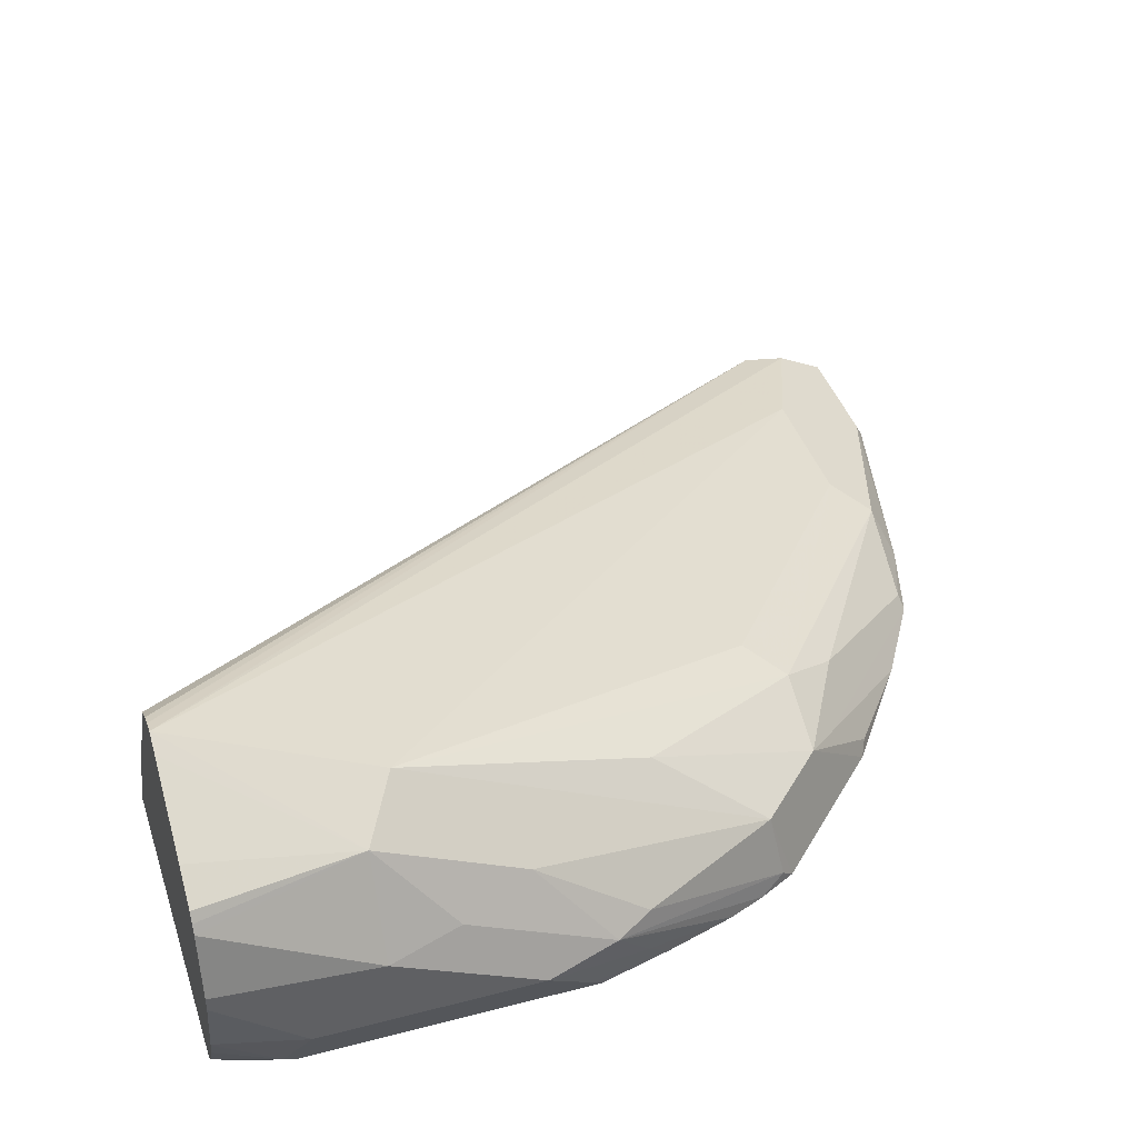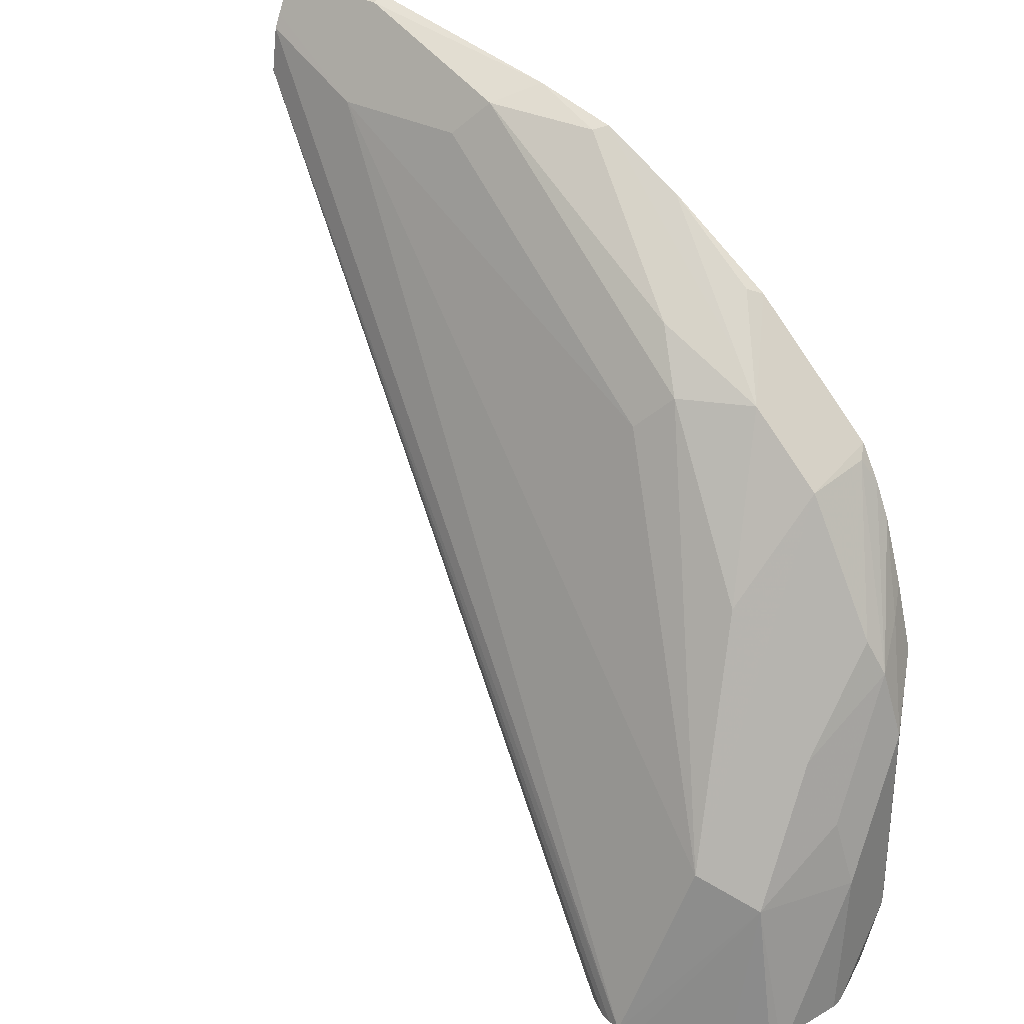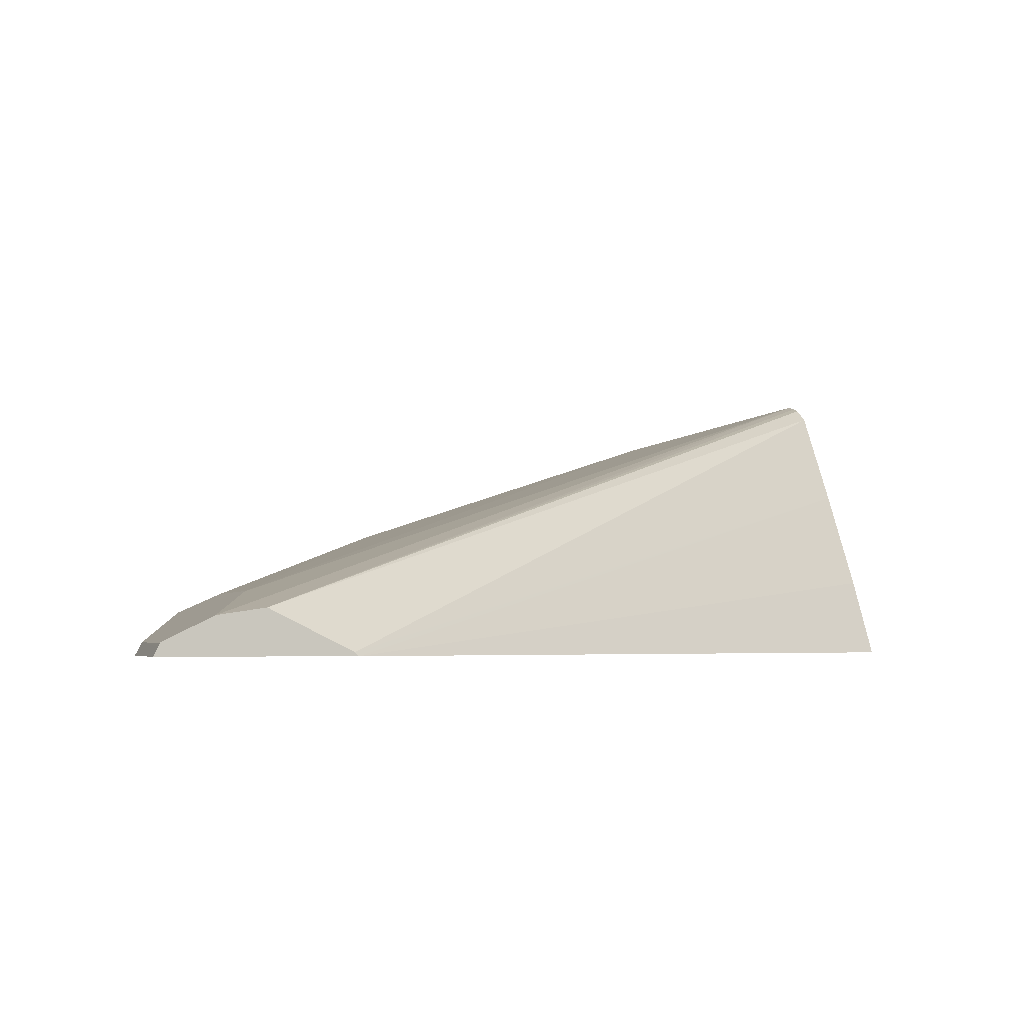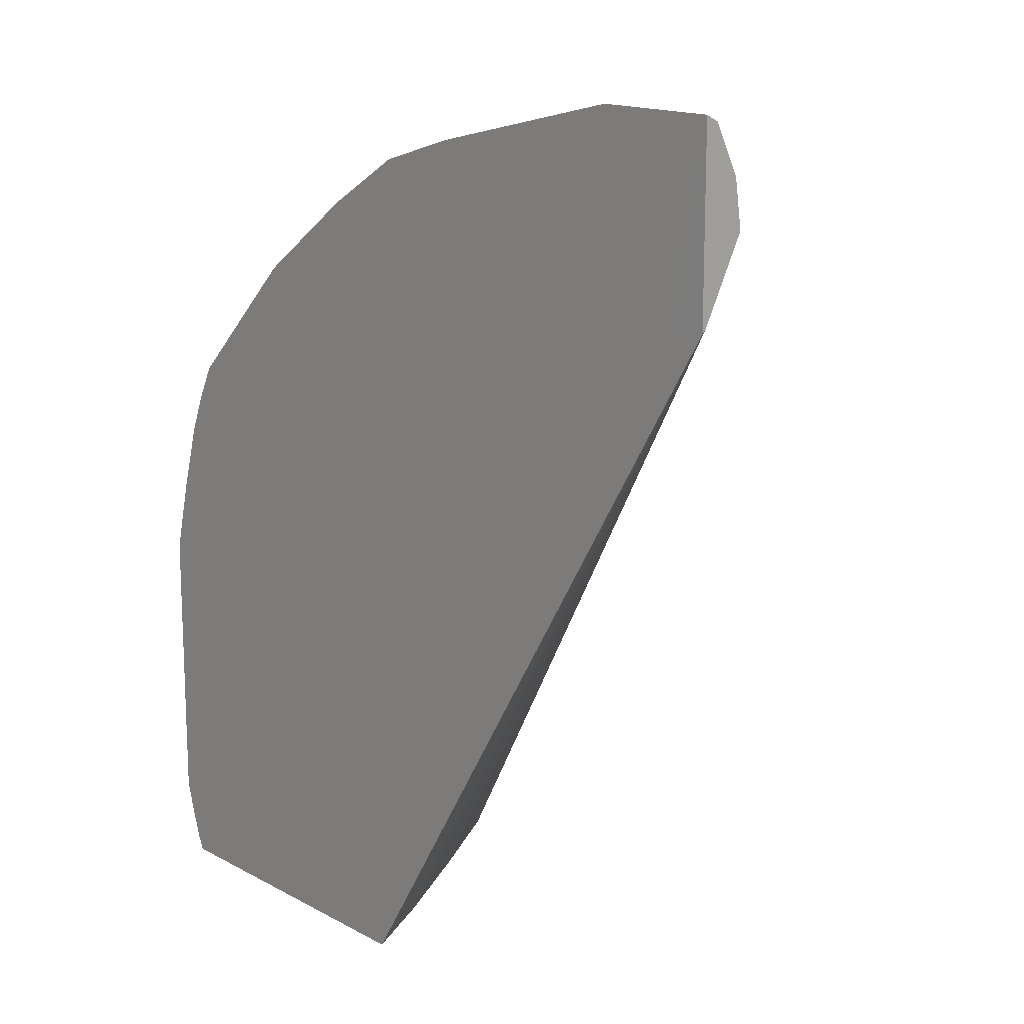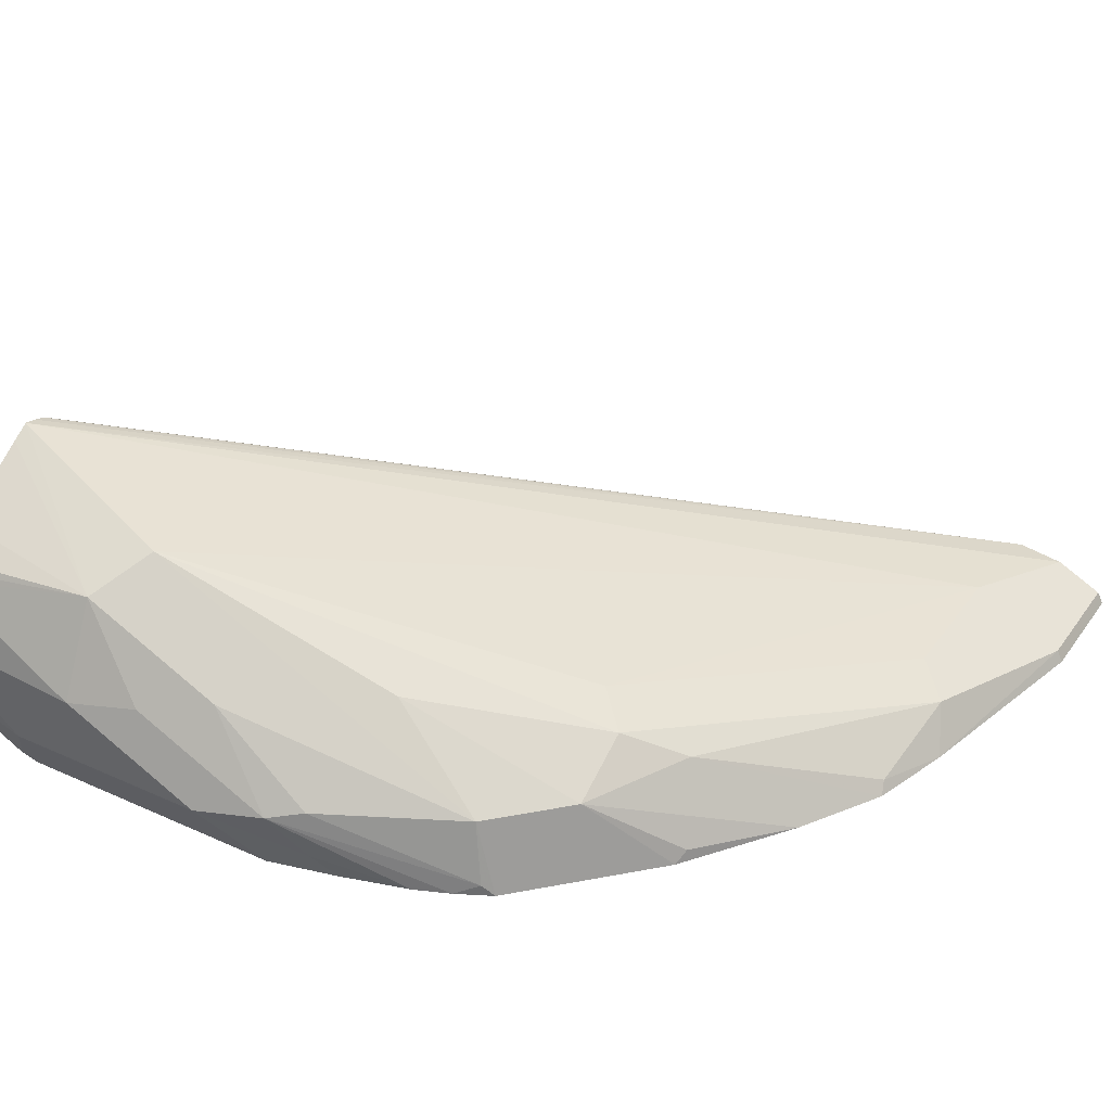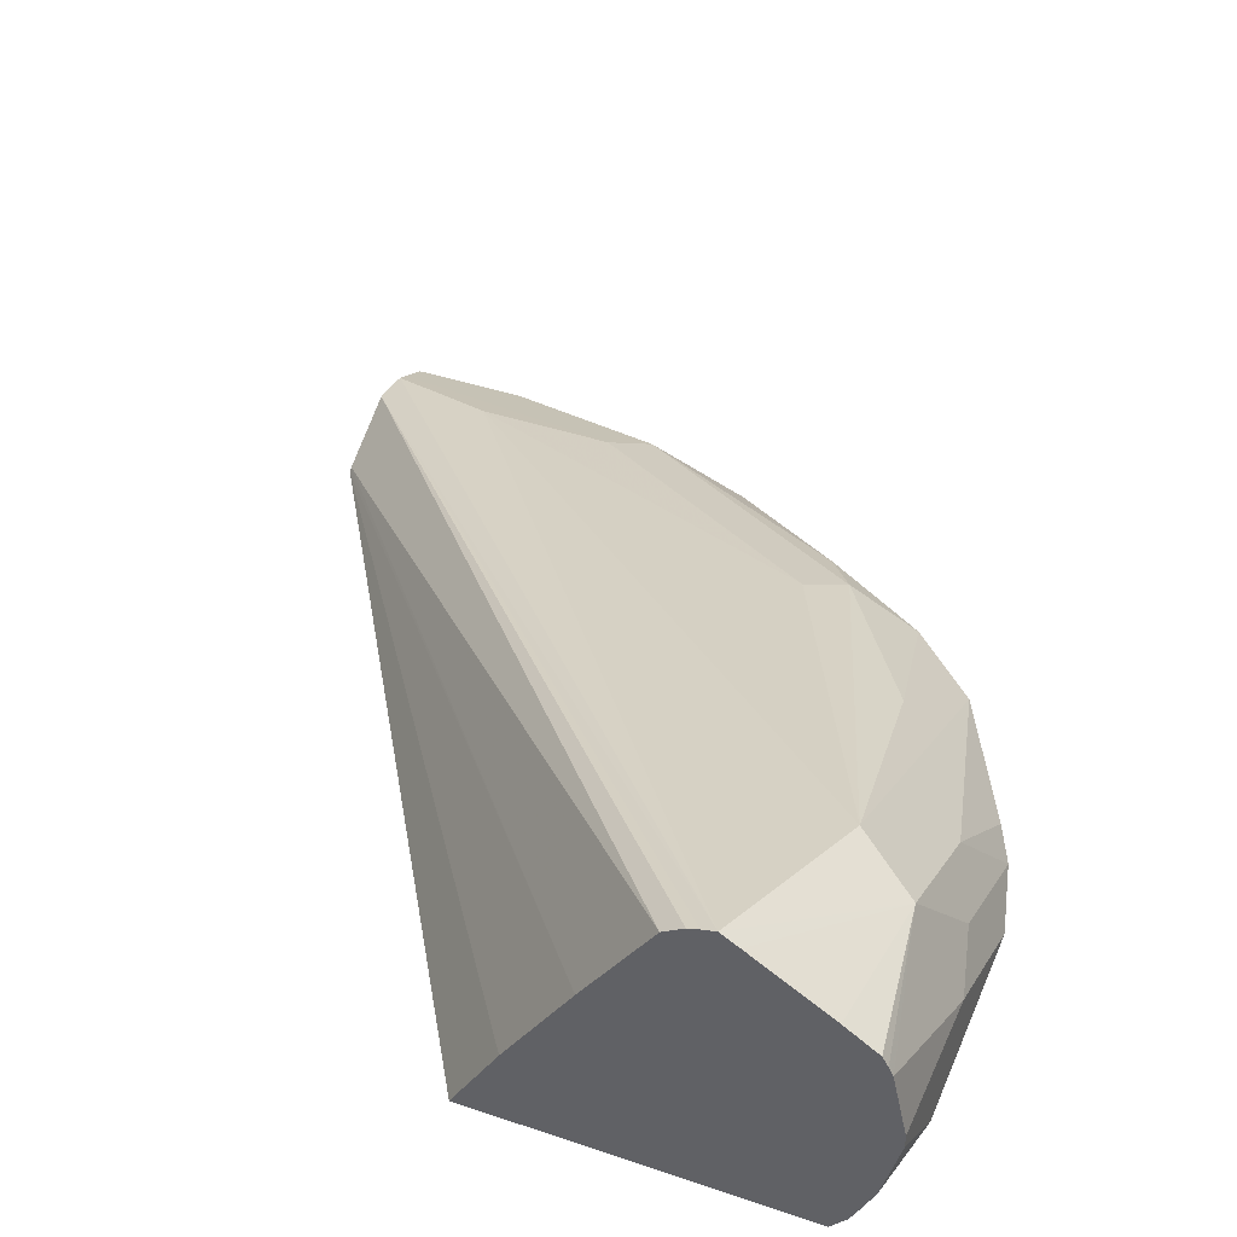
<metadata>
{"format":"obj","ext":"obj","renderer":"f3d","projection":"perspective","resolution":1024,"background":"white","views":[{"elev":41.0,"azim":72.4,"up":"+Z"},{"elev":30.8,"azim":38.2,"up":"+Y"},{"elev":-3.3,"azim":-106.9,"up":"+Z"},{"elev":15.4,"azim":-131.3,"up":"+Y"},{"elev":35.4,"azim":120.8,"up":"+Z"},{"elev":42.0,"azim":22.1,"up":"+Z"}]}
</metadata>
<code>
v 0.4452 0.61 0.01649
v 0.441 0.6265 0.01855
v 0.4452 0.5771 0.03298
v 0.4452 0.5606 0.01649
v 0.4397 0.621 0.005498
v 0.4341 0.6403 0.002679
v 0.4369 0.6348 0.008247
v 0.4369 0.6348 0.02061
v 0.4342 0.61 0.03848
v 0.441 0.5936 0.03504
v 0.4294 0.6564 0.002679
v 0.426 0.6649 0.002679
v 0.4232 0.6705 0.005498
v 0.4342 0.5771 0.05495
v 0.4418 0.541 0.05112
v 0.4452 0.541 0.03613
v 0.4452 0.541 0.03298
v 0.4413 0.541 0.01774
v 0.4397 0.5551 0.005498
v 0.4382 0.6239 0.002679
v 0.4204 0.6677 0.02061
v 0.4204 0.6348 0.0371
v 0.4204 0.5853 0.06182
v 0.4218 0.6733 0.002679
v 0.409 0.541 0.0745
v 0.4132 0.541 0.07199
v 0.4318 0.541 0.06055
v 0.4395 0.541 0.05546
v 0.4408 0.541 0.05322
v 0.441 0.541 0.0168
v 0.4361 0.5505 0.002679
v 0.4382 0.5579 0.002679
v 0.4389 0.541 0.01213
v 0.4363 0.541 0.006953
v 0.4341 0.5442 0.002679
v 0.4095 0.6856 0.002679
v 0.4039 0.6842 0.02061
v 0.4122 0.643 0.03916
v 0.3874 0.6842 0.02886
v 0.3792 0.676 0.03298
v 0.2803 0.7254 0.01649
v 0.4059 0.541 0.0737
v 0.2522 0.7364 0.011
v 0.2522 0.7259 0.0126
v 0.4327 0.541 0.002679
v 0.393 0.7021 0.002679
v 0.3957 0.6925 0.01649
v 0.3792 0.698 0.02198
v 0.3902 0.7035 0.005498
v 0.3215 0.7337 0.01237
v 0.3133 0.7254 0.01649
v 0.2522 0.7397 0.009365
v 0.4033 0.541 0.07289
v 0.2522 0.7145 0.006911
v 0.3985 0.541 0.06986
v 0.3557 0.541 0.002679
v 0.3681 0.7201 0.002679
v 0.371 0.7172 0.004127
v 0.3487 0.7317 0.002679
v 0.3462 0.7309 0.005498
v 0.3293 0.7376 0.002679
v 0.3133 0.7364 0.011
v 0.2803 0.7474 0.005498
v 0.2522 0.7474 0.005498
v 0.2522 0.7077 0.003523
v 0.3825 0.541 0.04612
v 0.2522 0.7069 0.002707
v 0.261 0.7061 0.002679
v 0.3668 0.541 0.0217
v 0.2803 0.7488 0.002679
v 0.2522 0.7478 0.004662
v 0.3746 0.541 0.03385
v 0.2522 0.7458 0.002679
v 0.2522 0.7488 0.002679
f 25 44 42
f 34 45 35
f 37 47 48
f 37 48 39
f 37 39 38
f 37 46 49
f 39 51 40
f 39 48 50
f 39 50 51
f 40 51 41
f 41 51 52
f 41 52 43
f 25 43 44
f 42 44 53
f 37 49 47
f 25 41 43
f 21 36 46
f 23 40 41
f 70 74 71
f 18 30 19
f 19 31 32
f 19 30 33
f 19 33 34
f 19 34 35
f 23 41 25
f 19 35 31
f 21 46 37
f 21 37 38
f 21 38 22
f 22 38 23
f 23 38 39
f 23 39 40
f 21 24 36
f 43 64 71
f 54 65 55
f 43 74 73
f 55 65 66
f 56 67 68
f 56 69 67
f 57 59 58
f 59 61 60
f 61 70 63
f 52 63 64
f 61 63 62
f 63 71 64
f 65 67 66
f 66 67 72
f 67 73 68
f 67 69 72
f 15 17 16
f 63 70 71
f 52 62 63
f 51 62 52
f 50 62 51
f 43 73 67
f 43 67 65
f 43 65 54
f 43 54 44
f 44 54 55
f 44 55 53
f 46 57 49
f 47 49 58
f 47 58 59
f 47 59 48
f 48 59 60
f 48 60 50
f 49 57 58
f 50 60 61
f 50 61 62
f 43 71 74
f 15 18 17
f 43 52 64
f 15 33 30
f 4 17 18
f 4 18 19
f 5 19 32
f 5 32 20
f 5 20 6
f 6 11 7
f 3 15 16
f 6 20 32
f 6 31 35
f 6 35 45
f 6 45 56
f 6 56 68
f 6 68 73
f 6 73 74
f 6 32 31
f 3 14 15
f 3 10 14
f 2 13 8
f 15 30 18
f 1 2 10
f 1 10 3
f 1 3 16
f 1 16 17
f 1 17 4
f 1 4 19
f 1 19 5
f 1 5 6
f 1 6 7
f 1 7 2
f 2 9 10
f 2 7 11
f 2 11 12
f 2 12 13
f 6 74 70
f 6 70 61
f 2 8 9
f 6 59 57
f 15 29 28
f 15 28 27
f 15 27 26
f 15 26 25
f 15 25 42
f 15 42 53
f 14 29 15
f 15 53 55
f 15 72 69
f 15 69 56
f 15 56 45
f 15 45 34
f 15 34 33
f 6 61 59
f 15 66 72
f 14 28 29
f 15 55 66
f 14 26 27
f 6 57 46
f 14 27 28
f 6 46 36
f 6 36 24
f 6 24 12
f 8 13 21
f 8 21 9
f 9 21 22
f 6 12 11
f 9 23 14
f 9 14 10
f 14 25 26
f 12 24 13
f 13 24 21
f 9 22 23
f 14 23 25

</code>
